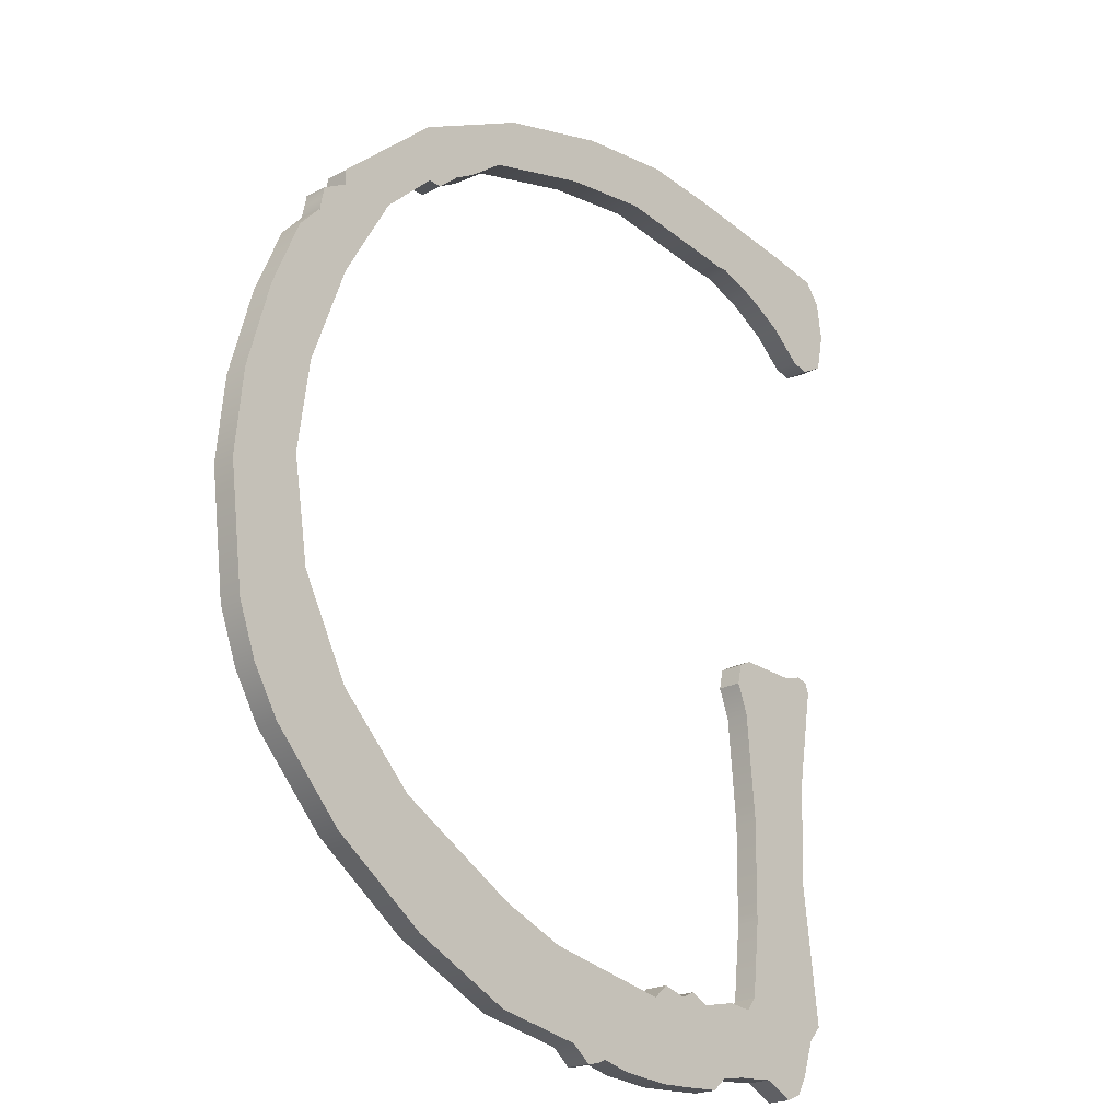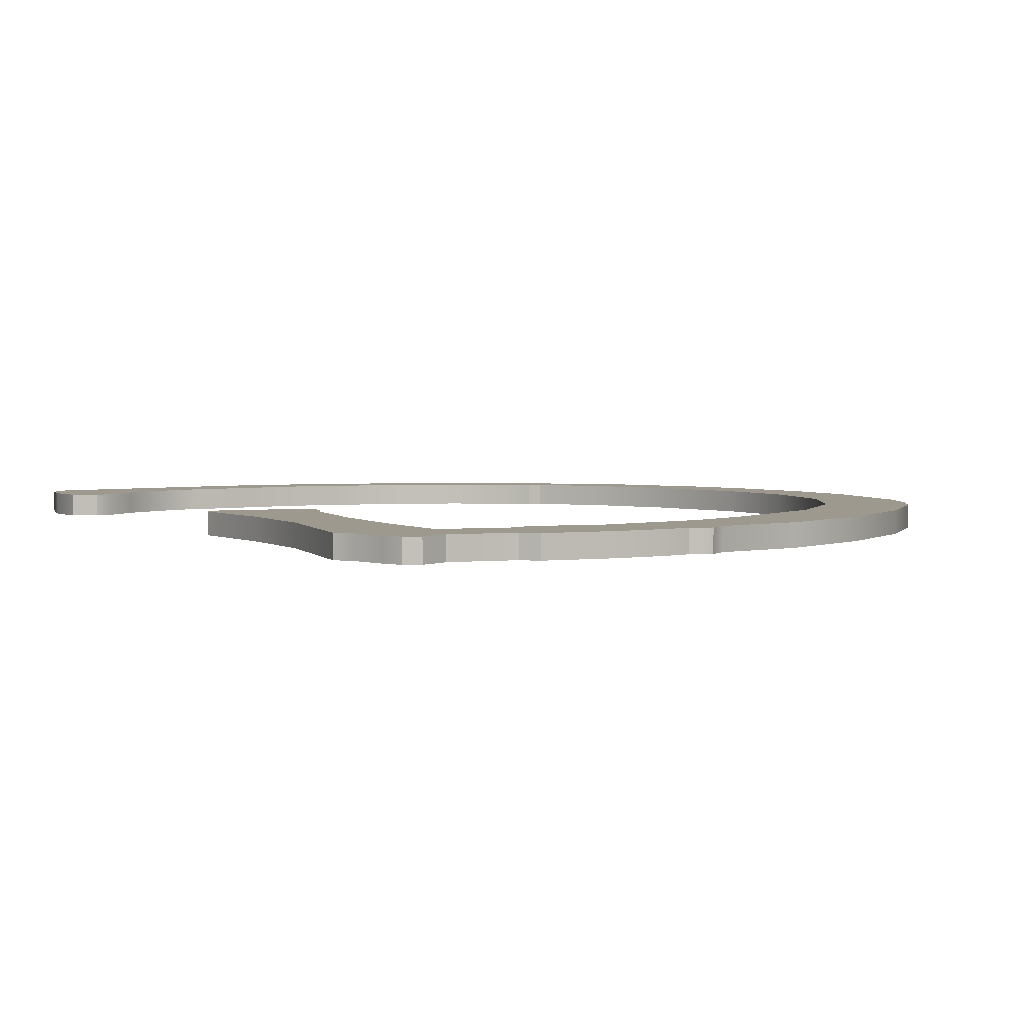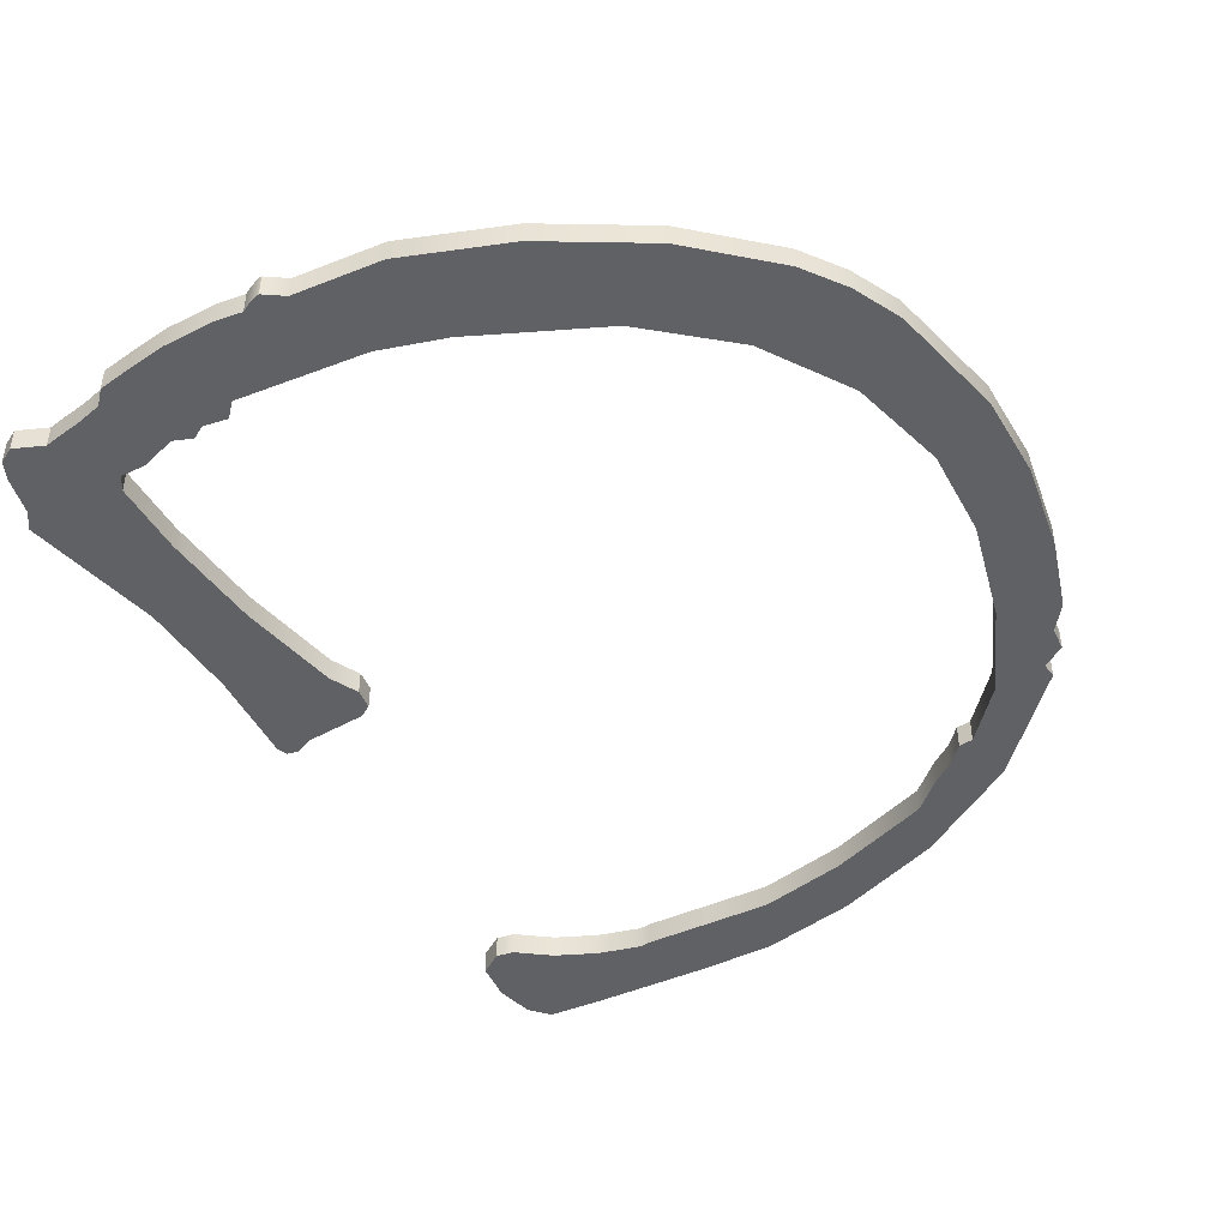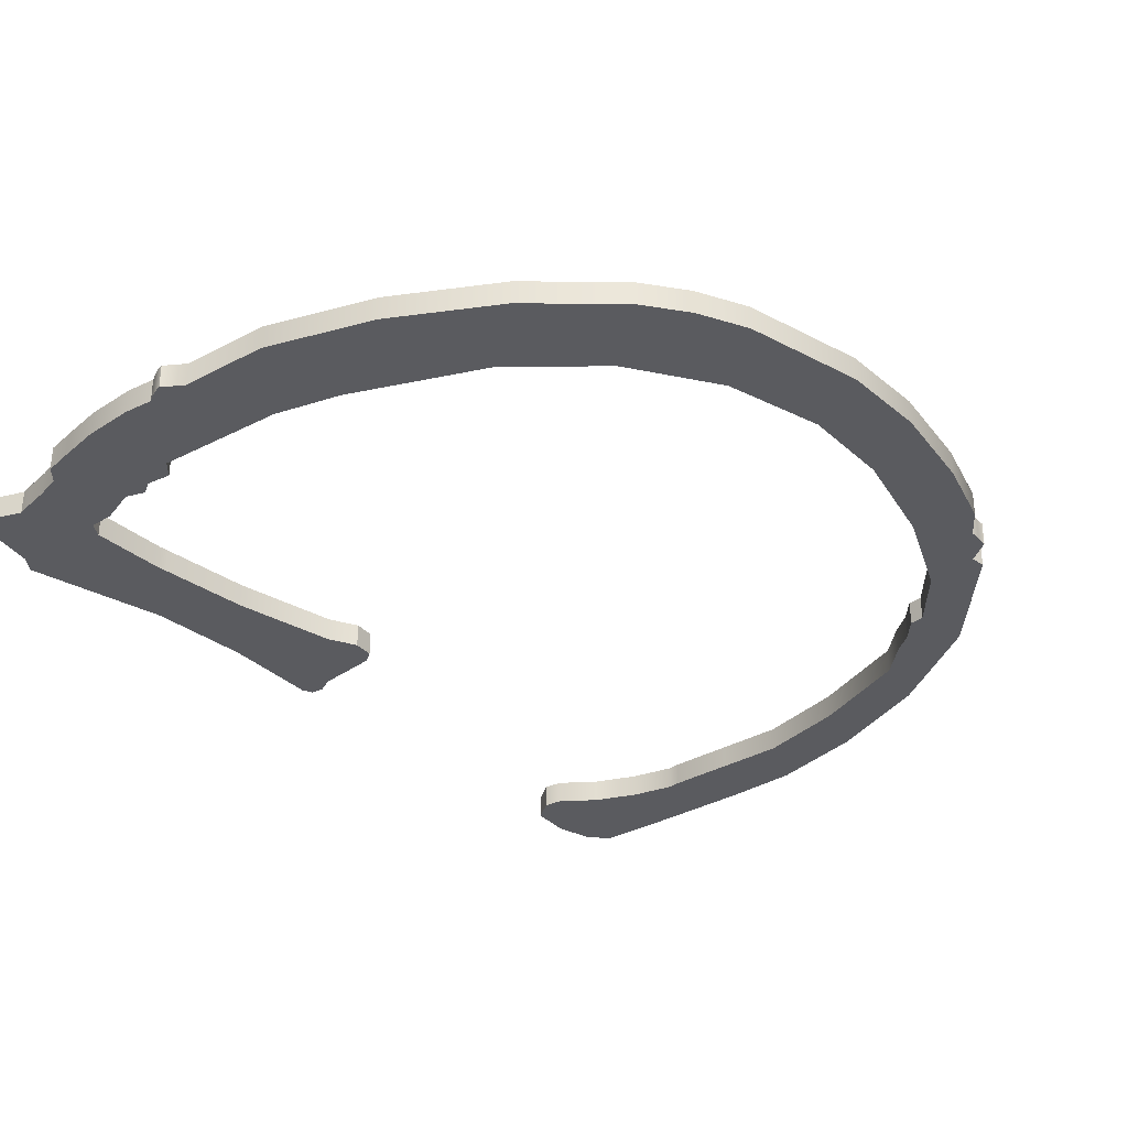
<metadata>
{"format":"obj","ext":"obj","renderer":"f3d","projection":"perspective","resolution":1024,"background":"white","views":[{"elev":-22.0,"azim":-47.0,"up":"+Z"},{"elev":3.4,"azim":154.6,"up":"+Y"},{"elev":-45.8,"azim":-145.2,"up":"+Y"},{"elev":-32.9,"azim":-133.4,"up":"+Y"}]}
</metadata>
<code>
o mesh1/mesh1-geometry#mesh1-geometry
v 0.121 -0.4753 -0.1599
v 0.121 -0.4753 -0.1601
v 0.121 -0.4753 -0.1601
v 0.1216 -0.4753 -0.161
v 0.121 -0.4757 -0.1601
v 0.121 -0.4757 -0.1599
v 0.121 -0.4753 -0.1601
v 0.1211 -0.4753 -0.1597
v 0.121 -0.4757 -0.1601
v 0.1211 -0.4757 -0.1597
v 0.1209 -0.4753 -0.1629
v 0.121 -0.4757 -0.1601
v 0.1215 -0.4753 -0.1594
v 0.1216 -0.4757 -0.161
v 0.1207 -0.4753 -0.1646
v 0.1209 -0.4757 -0.1629
v 0.1206 -0.4753 -0.1605
v 0.1211 -0.4757 -0.1596
v 0.1211 -0.4753 -0.1596
v 0.1234 -0.4753 -0.1574
v 0.1207 -0.4757 -0.1646
v 0.1206 -0.4757 -0.1605
v 0.1215 -0.4753 -0.1591
v 0.1225 -0.4753 -0.1594
v 0.1215 -0.4757 -0.1594
v 0.1205 -0.4753 -0.1692
v 0.121 -0.4757 -0.1666
v 0.12 -0.4753 -0.1618
v 0.1215 -0.4757 -0.1591
v 0.1235 -0.4753 -0.1585
v 0.12 -0.4753 -0.1684
v 0.121 -0.4753 -0.1666
v 0.1205 -0.4757 -0.1692
v 0.1225 -0.4757 -0.1594
v 0.12 -0.4757 -0.1618
v 0.1234 -0.4757 -0.1574
v 0.1256 -0.4753 -0.1563
v 0.1235 -0.4757 -0.1585
v 0.12 -0.4757 -0.1684
v 0.1219 -0.4753 -0.1707
v 0.1219 -0.4757 -0.1683
v 0.1219 -0.4757 -0.1707
v 0.1196 -0.4753 -0.1635
v 0.1197 -0.4753 -0.1674
v 0.1238 -0.4753 -0.1585
v 0.1238 -0.4757 -0.1585
v 0.1197 -0.4757 -0.1674
v 0.1219 -0.4753 -0.1683
v 0.1196 -0.4757 -0.1635
v 0.1256 -0.4757 -0.1563
v 0.1242 -0.4753 -0.1581
v 0.1236 -0.4753 -0.172
v 0.1233 -0.4757 -0.1698
v 0.1236 -0.4757 -0.172
v 0.1194 -0.4753 -0.1651
v 0.1194 -0.4757 -0.1651
v 0.1278 -0.4753 -0.1558
v 0.1246 -0.4753 -0.1579
v 0.1242 -0.4757 -0.1581
v 0.1233 -0.4753 -0.1698
v 0.1278 -0.4757 -0.1558
v 0.1273 -0.4753 -0.1569
v 0.1252 -0.4753 -0.1574
v 0.1246 -0.4757 -0.1579
v 0.1252 -0.4753 -0.1709
v 0.1255 -0.4757 -0.1729
v 0.1252 -0.4757 -0.1709
v 0.1273 -0.4757 -0.1569
v 0.1297 -0.4753 -0.1556
v 0.129 -0.4753 -0.1567
v 0.1252 -0.4757 -0.1574
v 0.1255 -0.4753 -0.1729
v 0.129 -0.4757 -0.1567
v 0.1297 -0.4757 -0.1556
v 0.1256 -0.4753 -0.1711
v 0.1272 -0.4757 -0.1732
v 0.1256 -0.4757 -0.1711
v 0.1311 -0.4753 -0.1557
v 0.1303 -0.4753 -0.1568
v 0.1303 -0.4757 -0.1568
v 0.1272 -0.4753 -0.1732
v 0.1311 -0.4757 -0.1557
v 0.1268 -0.4753 -0.1716
v 0.1276 -0.4757 -0.1734
v 0.1268 -0.4757 -0.1716
v 0.1333 -0.4753 -0.156
v 0.1315 -0.4753 -0.157
v 0.1315 -0.4757 -0.157
v 0.1293 -0.4753 -0.1721
v 0.1276 -0.4753 -0.1734
v 0.1293 -0.4757 -0.1721
v 0.1333 -0.4757 -0.156
v 0.1276 -0.4757 -0.1734
v 0.1344 -0.4753 -0.1562
v 0.1317 -0.4753 -0.157
v 0.1317 -0.4757 -0.157
v 0.1276 -0.4753 -0.1734
v 0.1278 -0.4757 -0.1734
v 0.1296 -0.4753 -0.1718
v 0.1344 -0.4757 -0.1562
v 0.1339 -0.4753 -0.1583
v 0.1325 -0.4753 -0.1573
v 0.1278 -0.4753 -0.1734
v 0.128 -0.4757 -0.1733
v 0.1296 -0.4757 -0.1718
v 0.1295 -0.4753 -0.1735
v 0.1325 -0.4757 -0.1573
v 0.1339 -0.4757 -0.1583
v 0.1344 -0.4753 -0.1562
v 0.1333 -0.4753 -0.1577
v 0.1342 -0.4753 -0.1584
v 0.128 -0.4753 -0.1733
v 0.1285 -0.4757 -0.1734
v 0.1295 -0.4757 -0.1735
v 0.13 -0.4753 -0.1719
v 0.1285 -0.4753 -0.1734
v 0.1302 -0.4753 -0.1735
v 0.1333 -0.4757 -0.1577
v 0.1342 -0.4757 -0.1584
v 0.1344 -0.4757 -0.1562
v 0.1347 -0.4753 -0.1581
v 0.1302 -0.4757 -0.1735
v 0.13 -0.4757 -0.1719
v 0.1347 -0.4757 -0.1581
v 0.1347 -0.4757 -0.1566
v 0.1347 -0.4753 -0.1566
v 0.1303 -0.4753 -0.1718
v 0.1307 -0.4757 -0.1734
v 0.1348 -0.4753 -0.1574
v 0.1303 -0.4757 -0.1718
v 0.1307 -0.4753 -0.1734
v 0.1348 -0.4757 -0.1574
v 0.1306 -0.4753 -0.172
v 0.1308 -0.4757 -0.1734
v 0.1306 -0.4757 -0.172
v 0.1313 -0.4753 -0.1718
v 0.1308 -0.4753 -0.1734
v 0.1313 -0.4757 -0.1718
v 0.1311 -0.4757 -0.1732
v 0.1311 -0.4753 -0.1732
v 0.1316 -0.4757 -0.1731
v 0.1318 -0.4753 -0.1719
v 0.1316 -0.4753 -0.1731
v 0.1318 -0.4757 -0.1719
v 0.1321 -0.4757 -0.1731
v 0.132 -0.4757 -0.1716
v 0.1321 -0.4753 -0.1731
v 0.132 -0.4753 -0.1716
v 0.1321 -0.4757 -0.1702
v 0.1321 -0.4753 -0.1702
v 0.1323 -0.4757 -0.1731
v 0.1323 -0.4753 -0.1731
v 0.1321 -0.4757 -0.17
v 0.1322 -0.4753 -0.1683
v 0.1329 -0.4757 -0.1733
v 0.1322 -0.4757 -0.1683
v 0.1321 -0.4753 -0.17
v 0.1333 -0.4753 -0.1652
v 0.1329 -0.4753 -0.1733
v 0.1333 -0.4757 -0.1652
v 0.1321 -0.4753 -0.1652
v 0.1332 -0.4757 -0.1732
v 0.1321 -0.4757 -0.1652
v 0.132 -0.4757 -0.1663
v 0.132 -0.4753 -0.1663
v 0.1332 -0.4753 -0.1732
v 0.1334 -0.4757 -0.1729
v 0.1319 -0.4753 -0.1653
v 0.1319 -0.4757 -0.1653
v 0.1334 -0.4753 -0.1729
v 0.1336 -0.4757 -0.1651
v 0.1336 -0.4753 -0.1651
v 0.1318 -0.4757 -0.1657
v 0.1318 -0.4753 -0.1657
v 0.1336 -0.4753 -0.1722
v 0.1335 -0.4757 -0.1692
v 0.1335 -0.4753 -0.1692
v 0.1336 -0.4757 -0.1722
v 0.1336 -0.4757 -0.1673
v 0.1338 -0.4753 -0.1652
v 0.1336 -0.4753 -0.1673
v 0.1338 -0.4753 -0.1719
v 0.1338 -0.4757 -0.1719
v 0.1339 -0.4757 -0.1656
v 0.1338 -0.4757 -0.1652
v 0.1339 -0.4753 -0.1656
v 0.1339 -0.4757 -0.1654
v 0.1339 -0.4753 -0.1654
f 1 2 3
f 4 2 1
f 3 2 1
f 1 2 4
f 2 5 3
f 3 5 2
f 3 6 1
f 1 6 3
f 4 7 2
f 2 7 4
f 4 1 8
f 8 1 4
f 5 2 9
f 9 2 5
f 6 3 5
f 5 3 6
f 10 1 6
f 6 1 10
f 11 7 4
f 4 7 11
f 12 2 7
f 7 2 12
f 1 10 8
f 8 10 1
f 4 8 13
f 13 8 4
f 2 12 9
f 9 12 2
f 9 14 5
f 5 14 9
f 5 14 6
f 6 14 5
f 6 14 10
f 10 14 6
f 15 7 11
f 11 7 15
f 4 16 11
f 11 16 4
f 17 12 7
f 7 12 17
f 18 8 10
f 10 8 18
f 13 8 19
f 19 8 13
f 13 20 4
f 4 20 13
f 12 14 9
f 9 14 12
f 10 14 18
f 18 14 10
f 7 15 17
f 17 15 7
f 11 21 15
f 15 21 11
f 16 4 14
f 14 4 16
f 21 11 16
f 16 11 21
f 12 17 22
f 22 17 12
f 8 18 19
f 19 18 8
f 18 13 19
f 19 13 18
f 20 13 23
f 23 13 20
f 4 20 24
f 24 20 4
f 12 16 14
f 14 16 12
f 18 14 25
f 25 14 18
f 26 17 15
f 15 17 26
f 27 15 21
f 21 15 27
f 24 14 4
f 4 14 24
f 12 21 16
f 16 21 12
f 28 22 17
f 17 22 28
f 21 12 22
f 22 12 21
f 13 18 25
f 25 18 13
f 13 29 23
f 23 29 13
f 29 20 23
f 23 20 29
f 24 20 30
f 30 20 24
f 25 14 29
f 29 14 25
f 31 17 26
f 26 17 31
f 26 15 32
f 32 15 26
f 15 27 32
f 32 27 15
f 21 33 27
f 27 33 21
f 14 24 34
f 34 24 14
f 22 28 35
f 35 28 22
f 31 28 17
f 17 28 31
f 22 33 21
f 21 33 22
f 29 13 25
f 25 13 29
f 20 29 36
f 36 29 20
f 30 20 37
f 37 20 30
f 38 24 30
f 30 24 38
f 29 14 36
f 36 14 29
f 26 39 31
f 31 39 26
f 26 32 40
f 40 32 26
f 41 32 27
f 27 32 41
f 27 33 42
f 42 33 27
f 24 38 34
f 34 38 24
f 36 14 34
f 34 14 36
f 43 35 28
f 28 35 43
f 35 39 22
f 22 39 35
f 44 28 31
f 31 28 44
f 22 39 33
f 33 39 22
f 36 37 20
f 20 37 36
f 30 37 45
f 45 37 30
f 30 46 38
f 38 46 30
f 39 26 33
f 33 26 39
f 47 31 39
f 39 31 47
f 40 32 48
f 48 32 40
f 40 33 26
f 26 33 40
f 32 41 48
f 48 41 32
f 27 42 41
f 41 42 27
f 33 40 42
f 42 40 33
f 36 34 38
f 38 34 36
f 35 43 49
f 49 43 35
f 44 43 28
f 28 43 44
f 35 47 39
f 39 47 35
f 31 47 44
f 44 47 31
f 37 36 50
f 50 36 37
f 45 37 51
f 51 37 45
f 46 30 45
f 45 30 46
f 50 38 46
f 46 38 50
f 40 48 52
f 52 48 40
f 53 48 41
f 41 48 53
f 41 42 54
f 54 42 41
f 40 54 42
f 42 54 40
f 36 38 50
f 50 38 36
f 55 49 43
f 43 49 55
f 49 47 35
f 35 47 49
f 43 44 55
f 55 44 43
f 56 44 47
f 47 44 56
f 50 57 37
f 37 57 50
f 51 37 58
f 58 37 51
f 59 45 51
f 51 45 59
f 45 59 46
f 46 59 45
f 50 46 59
f 59 46 50
f 52 48 60
f 60 48 52
f 54 40 52
f 52 40 54
f 48 53 60
f 60 53 48
f 41 54 53
f 53 54 41
f 49 55 56
f 56 55 49
f 47 49 56
f 56 49 47
f 44 56 55
f 55 56 44
f 57 50 61
f 61 50 57
f 62 37 57
f 57 37 62
f 58 37 63
f 63 37 58
f 64 51 58
f 58 51 64
f 51 64 59
f 59 64 51
f 50 59 64
f 64 59 50
f 52 60 65
f 65 60 52
f 52 66 54
f 54 66 52
f 53 65 60
f 60 65 53
f 53 54 67
f 67 54 53
f 50 68 61
f 61 68 50
f 61 69 57
f 57 69 61
f 63 37 62
f 62 37 63
f 62 57 70
f 70 57 62
f 71 58 63
f 63 58 71
f 58 71 64
f 64 71 58
f 50 64 71
f 71 64 50
f 52 65 72
f 72 65 52
f 66 52 72
f 72 52 66
f 67 54 66
f 66 54 67
f 65 53 67
f 67 53 65
f 50 71 68
f 68 71 50
f 61 68 73
f 73 68 61
f 69 61 74
f 74 61 69
f 70 57 69
f 69 57 70
f 68 63 62
f 62 63 68
f 73 62 70
f 70 62 73
f 63 68 71
f 71 68 63
f 72 65 75
f 75 65 72
f 72 76 66
f 66 76 72
f 67 66 77
f 77 66 67
f 67 75 65
f 65 75 67
f 62 73 68
f 68 73 62
f 61 73 74
f 74 73 61
f 74 78 69
f 69 78 74
f 70 69 79
f 79 69 70
f 70 80 73
f 73 80 70
f 72 75 81
f 81 75 72
f 76 72 81
f 81 72 76
f 77 66 76
f 76 66 77
f 75 67 77
f 77 67 75
f 74 73 80
f 80 73 74
f 78 74 82
f 82 74 78
f 79 69 78
f 78 69 79
f 80 70 79
f 79 70 80
f 81 75 83
f 83 75 81
f 81 84 76
f 76 84 81
f 77 76 85
f 85 76 77
f 77 83 75
f 75 83 77
f 74 80 82
f 82 80 74
f 82 86 78
f 78 86 82
f 79 78 87
f 87 78 79
f 79 88 80
f 80 88 79
f 81 83 89
f 89 83 81
f 84 81 90
f 90 81 84
f 91 76 84
f 84 76 91
f 85 76 91
f 91 76 85
f 83 77 85
f 85 77 83
f 82 80 88
f 88 80 82
f 86 82 92
f 92 82 86
f 87 78 86
f 86 78 87
f 88 79 87
f 87 79 88
f 85 89 83
f 83 89 85
f 81 89 90
f 90 89 81
f 90 93 84
f 84 93 90
f 91 84 93
f 93 84 91
f 89 85 91
f 91 85 89
f 82 88 92
f 92 88 82
f 92 94 86
f 86 94 92
f 87 86 95
f 95 86 87
f 87 96 88
f 88 96 87
f 90 89 97
f 97 89 90
f 93 90 97
f 97 90 93
f 91 93 98
f 98 93 91
f 91 99 89
f 89 99 91
f 92 88 96
f 96 88 92
f 94 92 100
f 100 92 94
f 101 86 94
f 94 86 101
f 95 86 102
f 102 86 95
f 96 87 95
f 95 87 96
f 97 89 103
f 103 89 97
f 97 98 93
f 93 98 97
f 91 98 104
f 104 98 91
f 99 91 105
f 105 91 99
f 106 89 99
f 99 89 106
f 92 96 107
f 107 96 92
f 92 108 100
f 100 108 92
f 100 109 94
f 94 109 100
f 110 86 101
f 101 86 110
f 101 94 111
f 111 94 101
f 102 86 110
f 110 86 102
f 107 95 102
f 102 95 107
f 95 107 96
f 96 107 95
f 103 89 112
f 112 89 103
f 98 97 103
f 103 97 98
f 103 104 98
f 98 104 103
f 91 104 113
f 113 104 91
f 91 114 105
f 105 114 91
f 105 115 99
f 99 115 105
f 116 89 106
f 106 89 116
f 106 99 117
f 117 99 106
f 92 107 118
f 118 107 92
f 92 118 108
f 108 118 92
f 100 108 119
f 119 108 100
f 109 100 120
f 120 100 109
f 121 94 109
f 109 94 121
f 108 110 101
f 101 110 108
f 111 94 121
f 121 94 111
f 119 101 111
f 111 101 119
f 118 102 110
f 110 102 118
f 102 118 107
f 107 118 102
f 112 89 116
f 116 89 112
f 104 103 112
f 112 103 104
f 112 113 104
f 104 113 112
f 91 113 114
f 114 113 91
f 105 114 122
f 122 114 105
f 115 105 123
f 123 105 115
f 117 99 115
f 115 99 117
f 114 116 106
f 106 116 114
f 122 106 117
f 117 106 122
f 110 108 118
f 118 108 110
f 101 119 108
f 108 119 101
f 100 119 124
f 124 119 100
f 100 124 120
f 120 124 100
f 125 109 120
f 120 109 125
f 121 109 126
f 126 109 121
f 124 111 121
f 121 111 124
f 111 124 119
f 119 124 111
f 113 112 116
f 116 112 113
f 116 114 113
f 113 114 116
f 106 122 114
f 114 122 106
f 105 122 123
f 123 122 105
f 123 127 115
f 115 127 123
f 117 115 127
f 127 115 117
f 117 128 122
f 122 128 117
f 120 124 125
f 125 124 120
f 109 125 126
f 126 125 109
f 121 126 129
f 129 126 121
f 129 124 121
f 121 124 129
f 123 122 130
f 130 122 123
f 127 123 130
f 130 123 127
f 117 127 131
f 131 127 117
f 128 117 131
f 131 117 128
f 130 122 128
f 128 122 130
f 125 124 132
f 132 124 125
f 132 126 125
f 125 126 132
f 126 132 129
f 129 132 126
f 124 129 132
f 132 129 124
f 130 133 127
f 127 133 130
f 131 127 133
f 133 127 131
f 131 134 128
f 128 134 131
f 130 128 135
f 135 128 130
f 133 130 135
f 135 130 133
f 131 133 136
f 136 133 131
f 134 131 137
f 137 131 134
f 138 128 134
f 134 128 138
f 135 128 138
f 138 128 135
f 135 136 133
f 133 136 135
f 131 136 137
f 137 136 131
f 137 139 134
f 134 139 137
f 138 134 139
f 139 134 138
f 136 135 138
f 138 135 136
f 137 136 140
f 140 136 137
f 139 137 140
f 140 137 139
f 138 139 141
f 141 139 138
f 138 142 136
f 136 142 138
f 140 136 143
f 143 136 140
f 140 141 139
f 139 141 140
f 138 141 144
f 144 141 138
f 142 138 144
f 144 138 142
f 143 136 142
f 142 136 143
f 141 140 143
f 143 140 141
f 144 141 145
f 145 141 144
f 146 142 144
f 144 142 146
f 143 142 147
f 147 142 143
f 143 145 141
f 141 145 143
f 144 145 146
f 146 145 144
f 142 146 148
f 148 146 142
f 147 142 148
f 148 142 147
f 145 143 147
f 147 143 145
f 146 145 149
f 149 145 146
f 149 148 146
f 146 148 149
f 147 148 150
f 150 148 147
f 147 151 145
f 145 151 147
f 149 145 151
f 151 145 149
f 148 149 150
f 150 149 148
f 147 150 152
f 152 150 147
f 151 147 152
f 152 147 151
f 149 151 153
f 153 151 149
f 153 150 149
f 149 150 153
f 152 150 154
f 154 150 152
f 152 155 151
f 151 155 152
f 153 151 156
f 156 151 153
f 150 153 157
f 157 153 150
f 154 150 157
f 157 150 154
f 154 158 152
f 152 158 154
f 155 152 159
f 159 152 155
f 160 151 155
f 155 151 160
f 160 156 151
f 151 156 160
f 156 157 153
f 153 157 156
f 157 156 154
f 154 156 157
f 154 161 158
f 158 161 154
f 152 158 159
f 159 158 152
f 159 162 155
f 155 162 159
f 160 155 162
f 162 155 160
f 163 156 160
f 160 156 163
f 164 154 156
f 156 154 164
f 165 161 154
f 154 161 165
f 163 158 161
f 161 158 163
f 159 158 166
f 166 158 159
f 162 159 166
f 166 159 162
f 160 162 167
f 167 162 160
f 163 164 156
f 156 164 163
f 158 163 160
f 160 163 158
f 154 164 165
f 165 164 154
f 165 168 161
f 161 168 165
f 161 169 163
f 163 169 161
f 166 158 170
f 170 158 166
f 170 162 166
f 166 162 170
f 162 170 167
f 167 170 162
f 160 167 171
f 171 167 160
f 169 164 163
f 163 164 169
f 160 172 158
f 158 172 160
f 173 165 164
f 164 165 173
f 168 165 174
f 174 165 168
f 169 161 168
f 168 161 169
f 170 158 172
f 172 158 170
f 175 167 170
f 170 167 175
f 171 167 176
f 176 167 171
f 172 160 171
f 171 160 172
f 164 169 173
f 173 169 164
f 165 173 174
f 174 173 165
f 174 169 168
f 168 169 174
f 170 172 177
f 177 172 170
f 167 175 178
f 178 175 167
f 177 175 170
f 170 175 177
f 178 176 167
f 167 176 178
f 171 176 179
f 179 176 171
f 171 180 172
f 172 180 171
f 169 174 173
f 173 174 169
f 177 172 181
f 181 172 177
f 182 178 175
f 175 178 182
f 175 177 182
f 182 177 175
f 176 178 183
f 183 178 176
f 176 181 179
f 179 181 176
f 171 179 184
f 184 179 171
f 180 171 185
f 185 171 180
f 186 172 180
f 180 172 186
f 181 172 186
f 186 172 181
f 181 176 177
f 177 176 181
f 178 182 183
f 183 182 178
f 177 183 182
f 182 183 177
f 183 177 176
f 176 177 183
f 186 179 181
f 181 179 186
f 179 186 184
f 184 186 179
f 171 184 185
f 185 184 171
f 187 180 185
f 185 180 187
f 186 180 188
f 188 180 186
f 188 184 186
f 186 184 188
f 185 184 187
f 187 184 185
f 180 187 188
f 188 187 180
f 184 188 187
f 187 188 184

</code>
